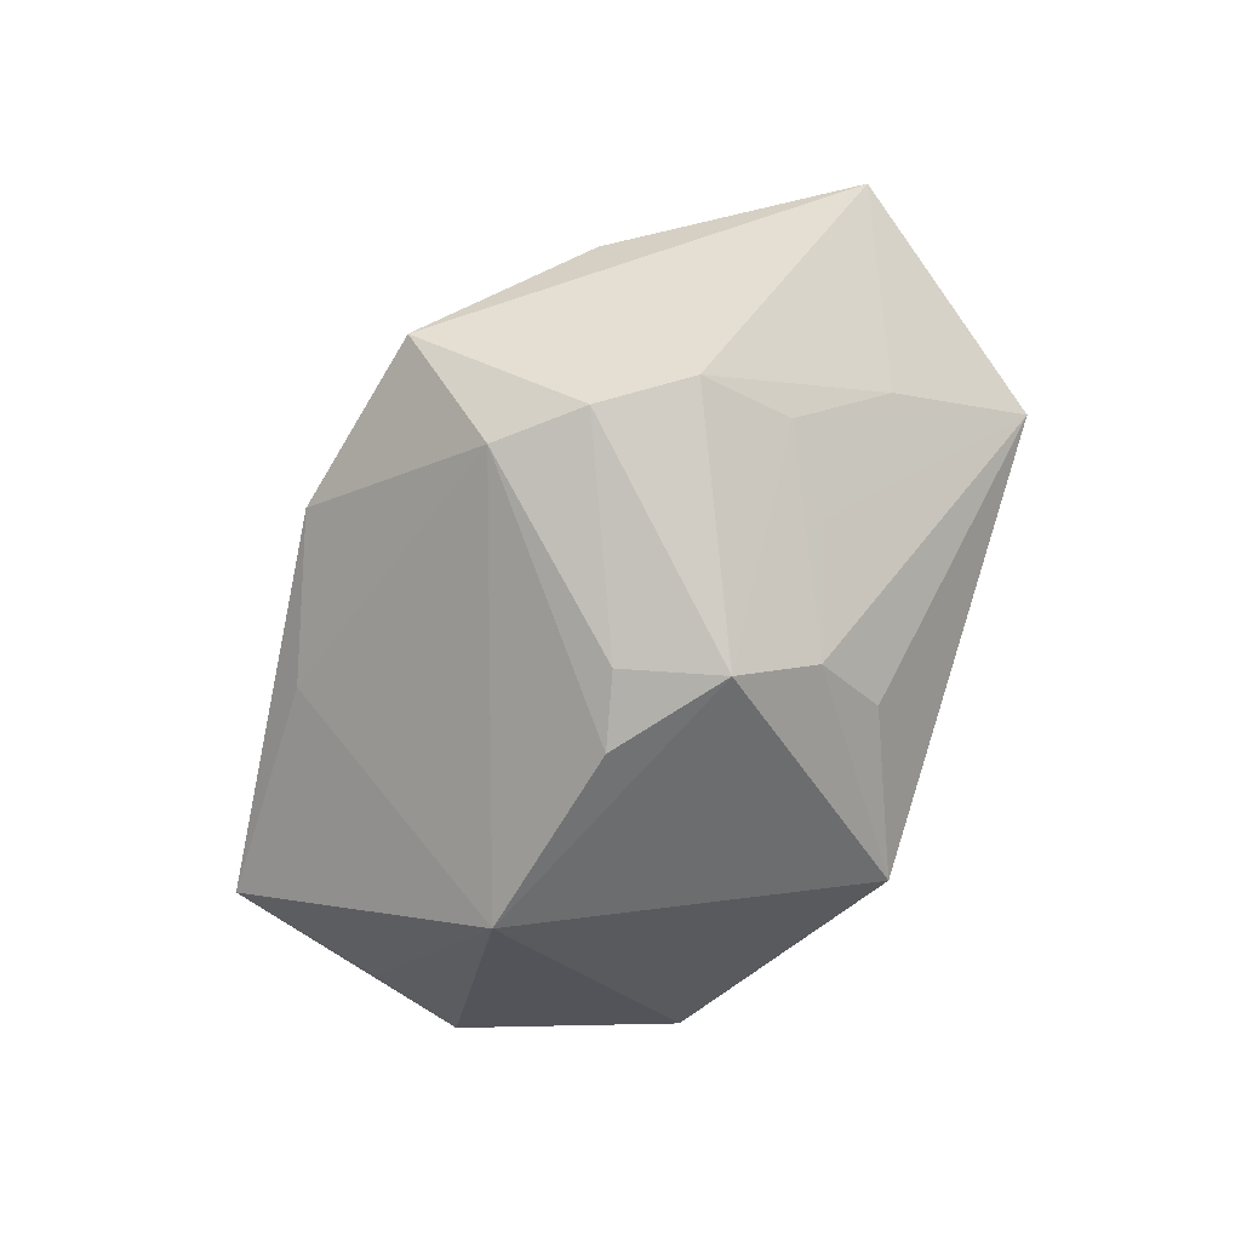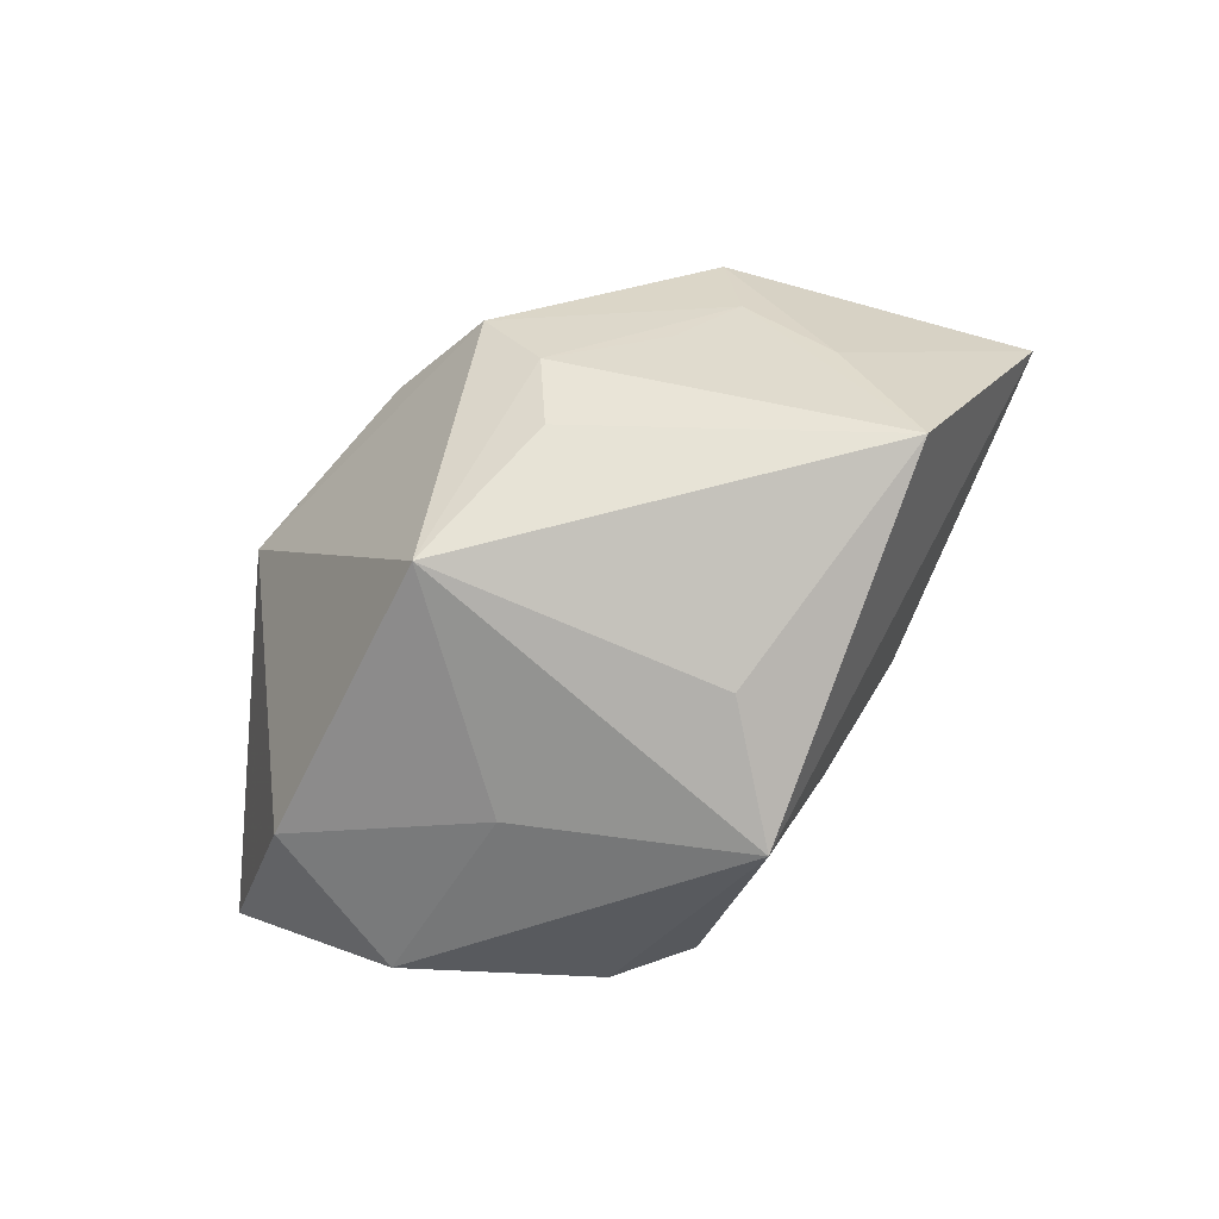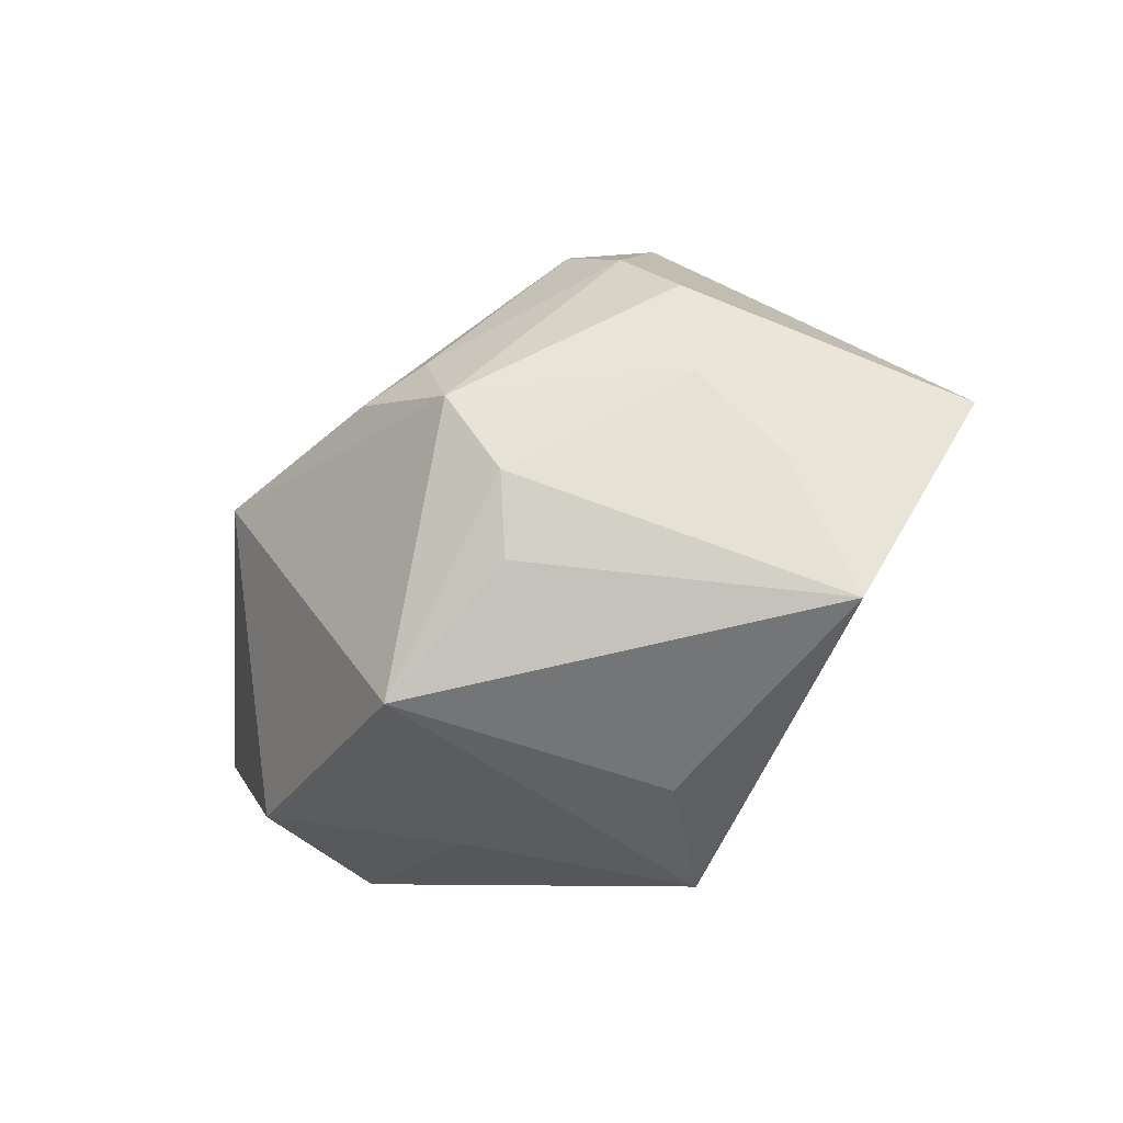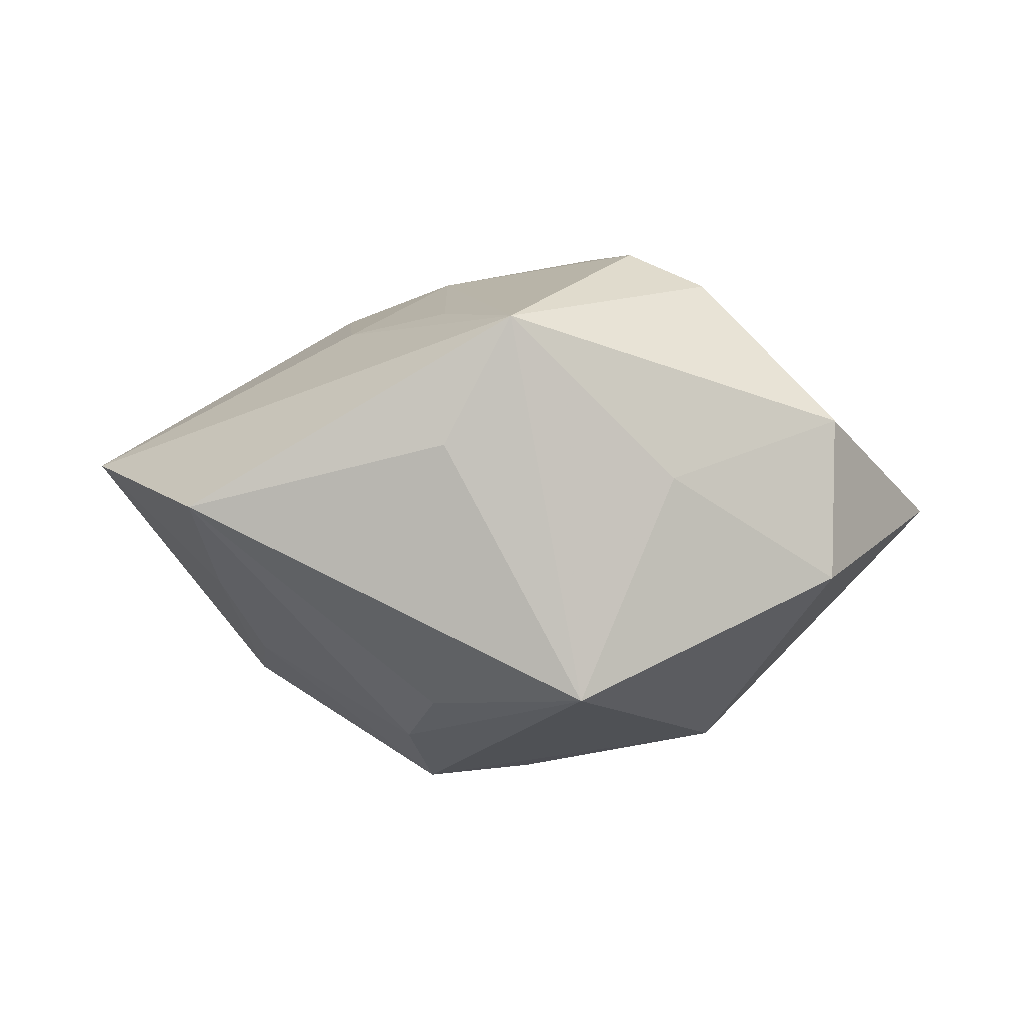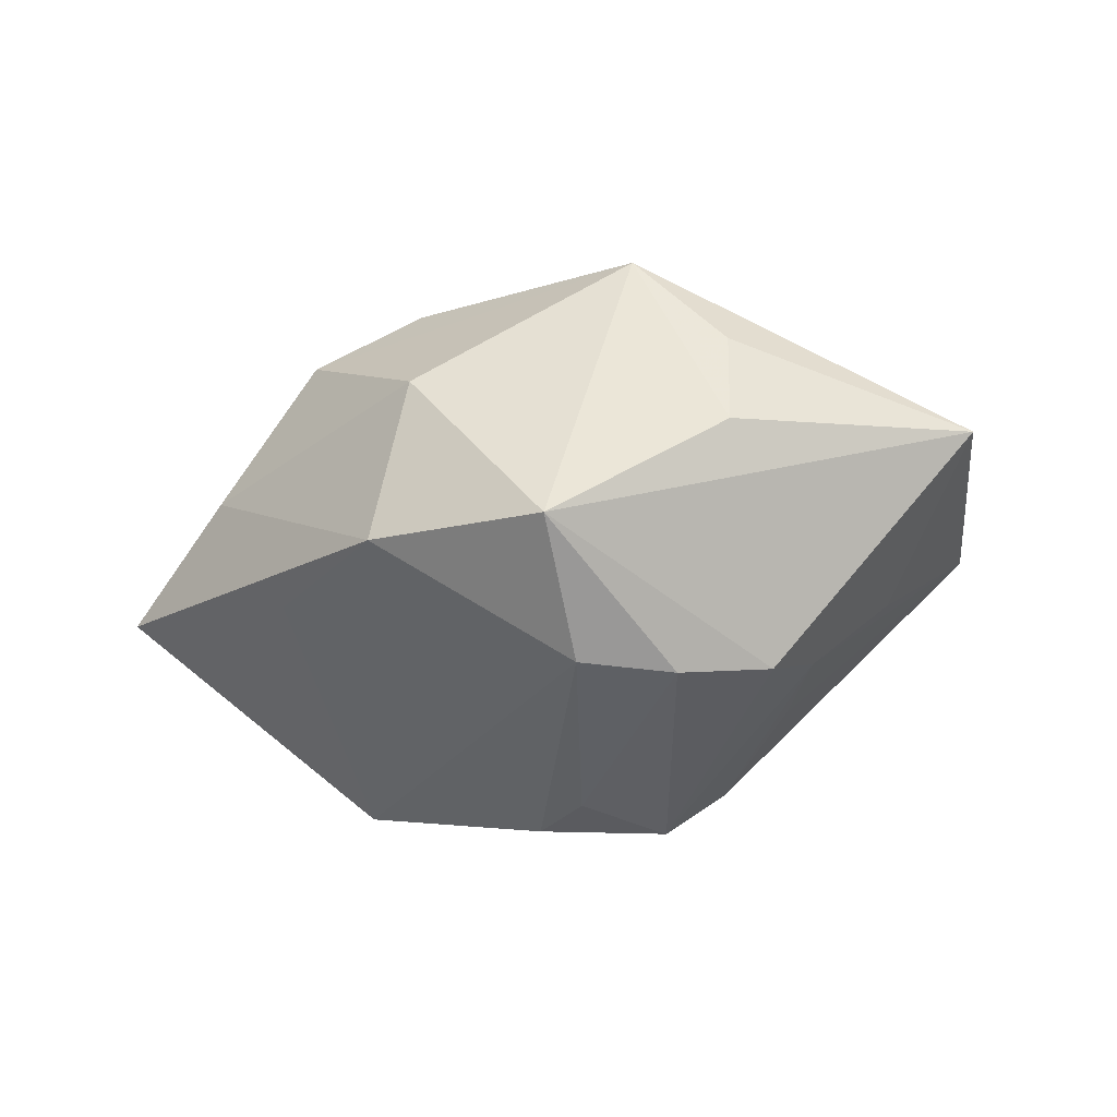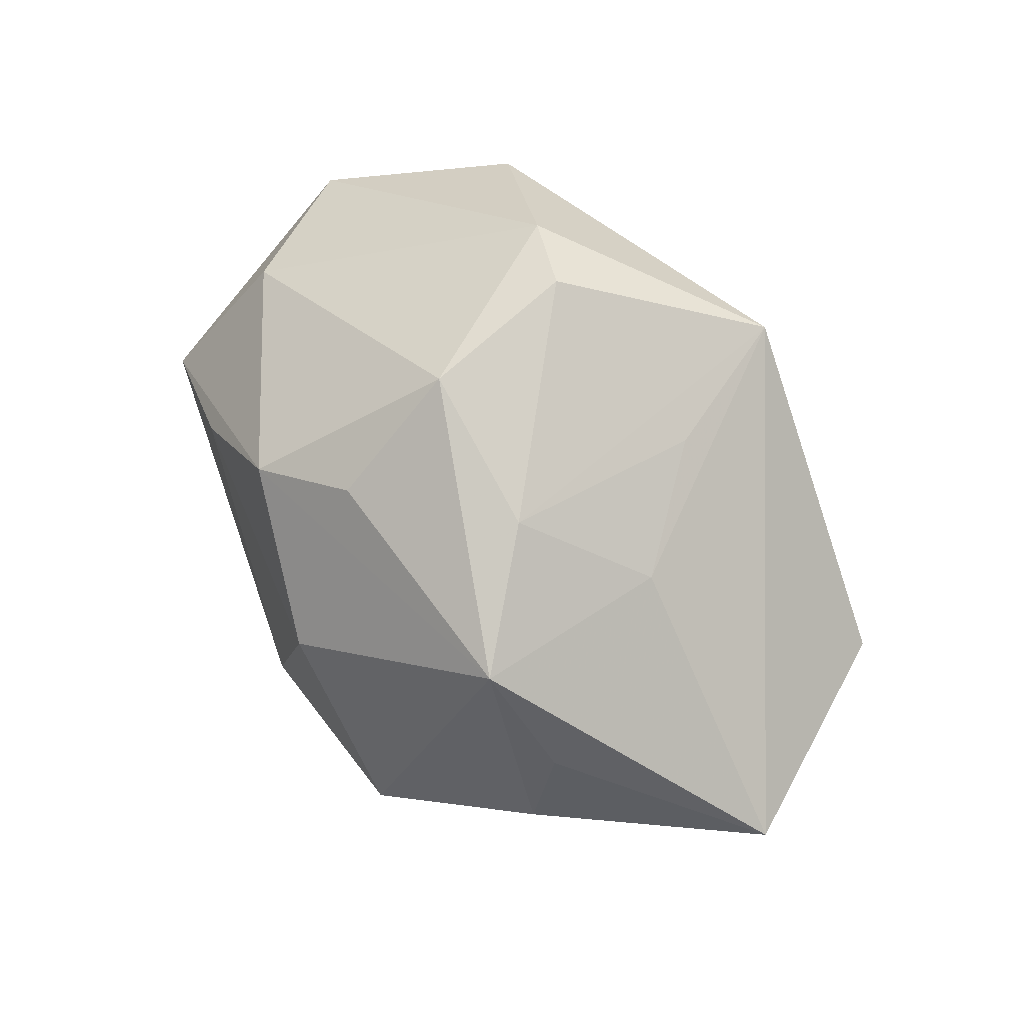
<metadata>
{"format":"obj","ext":"obj","renderer":"f3d","projection":"perspective","resolution":1024,"background":"white","views":[{"elev":-70.1,"azim":-116.4,"up":"+Z"},{"elev":-75.0,"azim":-140.9,"up":"+Y"},{"elev":-43.1,"azim":-141.9,"up":"+Y"},{"elev":-1.3,"azim":-3.6,"up":"+Z"},{"elev":-18.2,"azim":-146.7,"up":"+Z"},{"elev":74.9,"azim":-123.5,"up":"+Z"}]}
</metadata>
<code>
v -0.03466 -0.02237 -0.0001796
v 0.0132 0.02292 0.01631
v 0.0204 0.002576 -0.02465
v -0.0102 -0.004309 -0.02839
v 0.01024 -0.01174 0.0266
v -0.02231 -0.007107 -0.01734
v -0.02847 0.01407 0.01295
v 0.02979 -0.02034 -0.007219
v -0.008312 0.005086 0.0254
v 0.01298 -0.02549 0.002652
v -0.003314 -0.02894 0.01815
v 0.03506 0.01 0.007121
v -0.0005366 0.03143 -0.006507
v -0.02879 0.007672 -0.01735
v -0.009243 -0.01463 0.01995
v -0.01595 0.02066 -0.01778
v 0.004643 0.01703 0.02203
v -0.003014 0.02895 0.009251
v -0.009729 -0.02803 0.005729
v 0.01754 -0.01435 0.02302
v 0.03035 -0.01916 0.008788
v -0.01283 -0.01147 -0.02353
v -0.03255 -0.009121 -0.007665
v -0.02829 -0.001251 -0.01474
v 0.04326 -0.003162 -5.477e-05
v 0.0005061 0.001669 -0.02796
v -0.01867 0.03 -0.006885
v -0.005955 0.004253 -0.02664
v -0.02284 0.01468 -0.01841
v -0.04586 -0.0008286 0.004786
v -0.01048 -0.01838 -0.01982
v -0.03064 0.01797 0.003252
v 0.02393 0.02406 0.003803
v -0.01894 -0.003855 0.01882
v 0.007593 0.003943 0.02821
v -0.01921 0.01569 0.02236
v 0.03623 0.02209 -0.006353
v 0.003645 -0.02708 -0.01908
v 0.03966 0.00664 -0.003742
v 0.01415 0.02545 -0.008874
f 25 21 8
f 38 3 8
f 8 3 25
f 20 21 25
f 5 11 20
f 20 11 21
f 27 30 32
f 27 32 36
f 21 11 10
f 10 8 21
f 10 11 38
f 38 8 10
f 5 20 35
f 2 33 18
f 27 36 18
f 18 36 2
f 37 33 2
f 3 40 37
f 30 11 34
f 34 36 30
f 7 32 30
f 30 36 7
f 7 36 32
f 1 11 30
f 30 23 1
f 1 23 24
f 5 35 9
f 9 35 36
f 36 34 9
f 9 11 5
f 2 36 17
f 17 35 2
f 36 35 17
f 12 20 25
f 12 35 20
f 2 35 12
f 25 37 12
f 12 37 2
f 25 3 39
f 39 37 25
f 3 37 39
f 38 11 19
f 19 1 38
f 11 1 19
f 16 29 27
f 28 29 16
f 16 26 28
f 16 40 3
f 3 26 16
f 6 1 24
f 24 22 6
f 6 22 1
f 4 29 28
f 28 26 4
f 4 22 24
f 38 22 4
f 4 3 38
f 4 26 3
f 38 1 31
f 31 22 38
f 1 22 31
f 15 34 11
f 11 9 15
f 15 9 34
f 13 18 33
f 33 37 13
f 27 18 13
f 13 37 40
f 13 16 27
f 40 16 13
f 14 4 24
f 29 4 14
f 14 23 30
f 24 23 14
f 14 30 27
f 27 29 14

</code>
